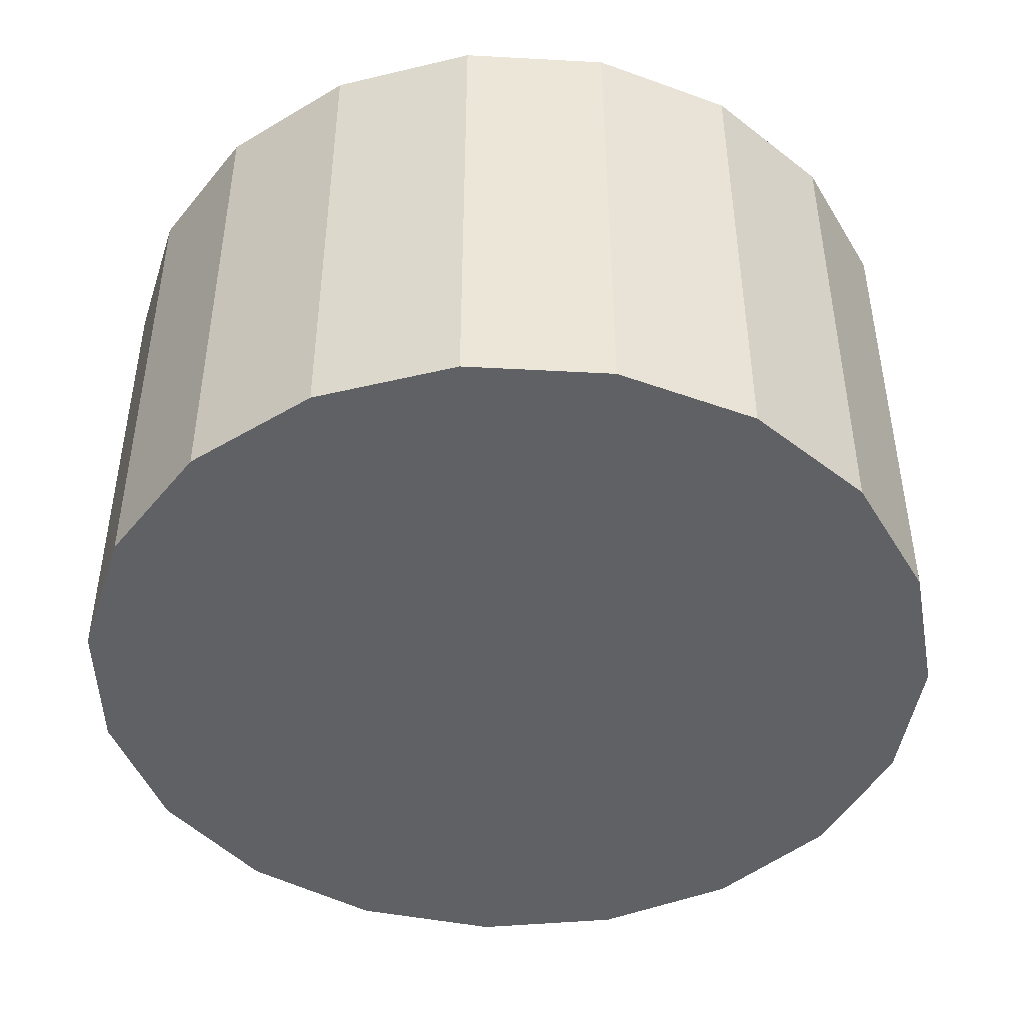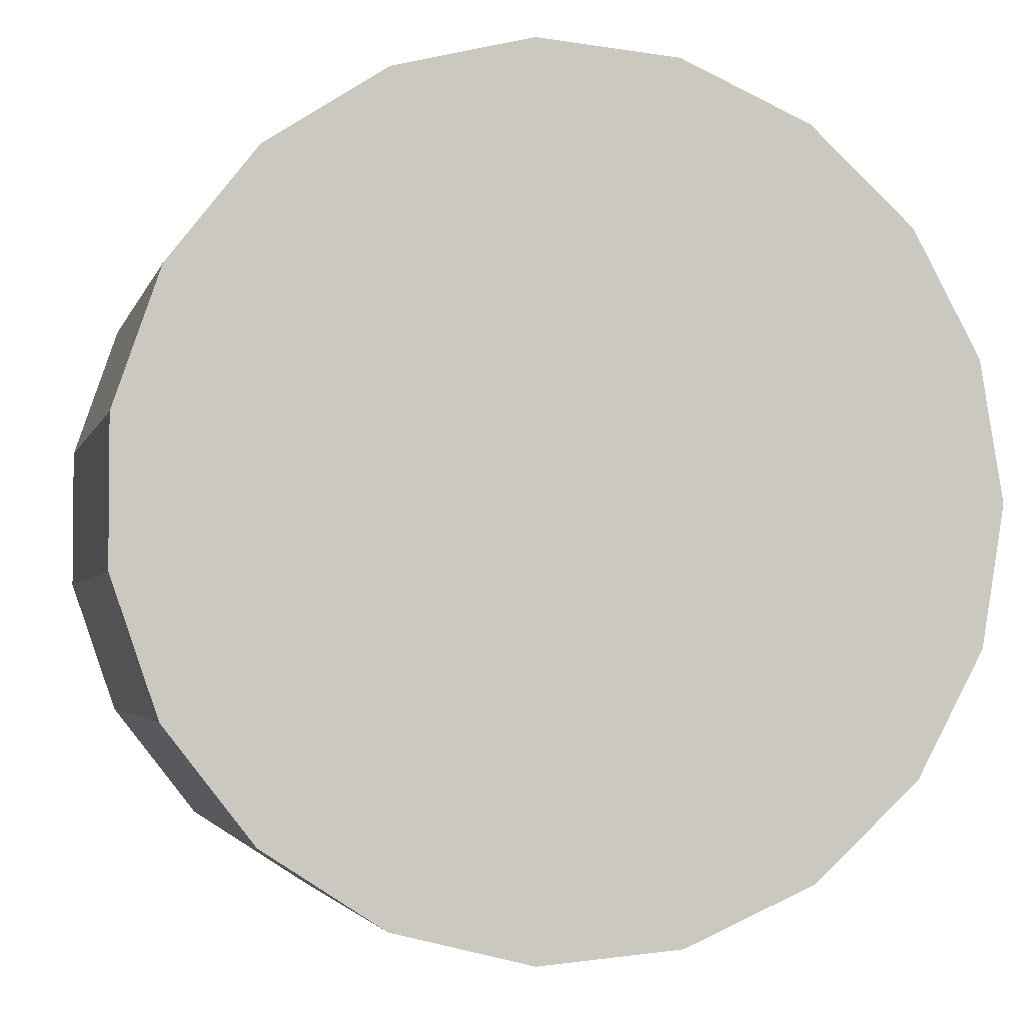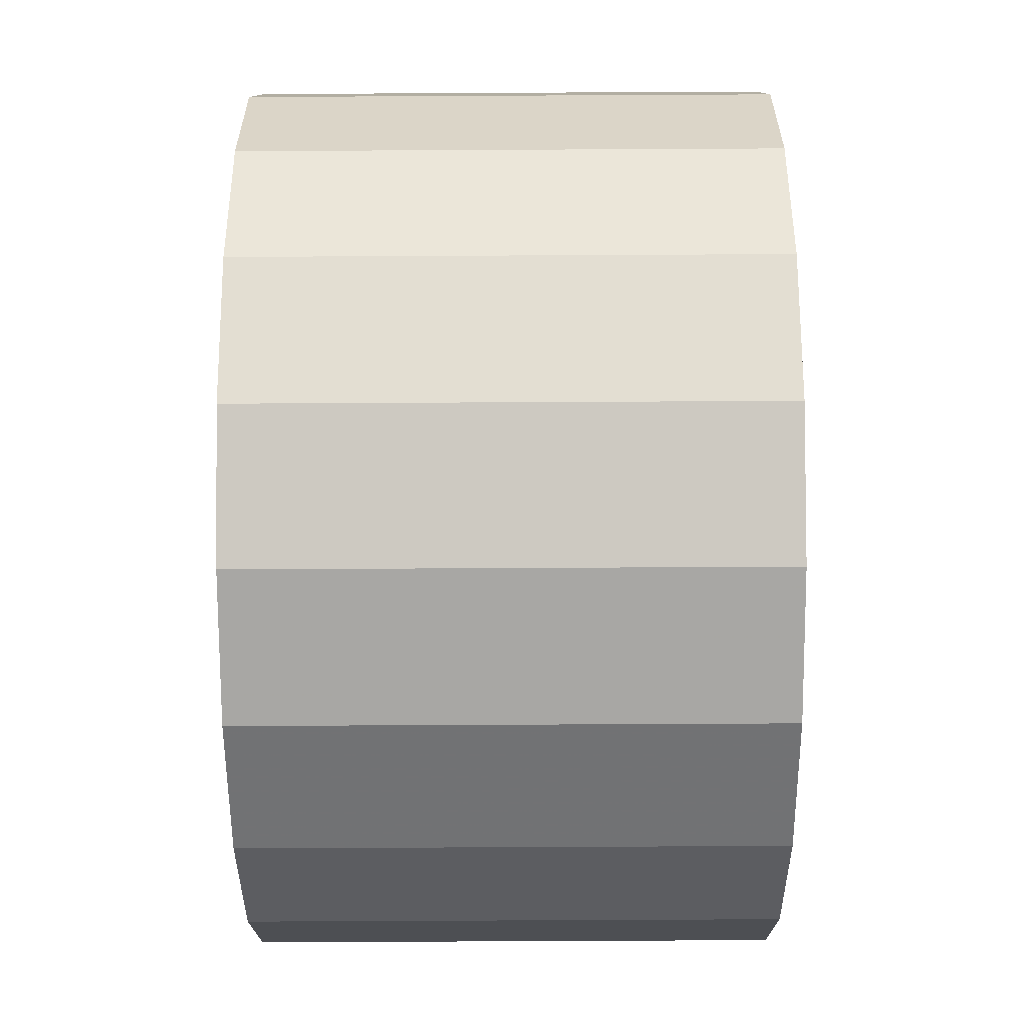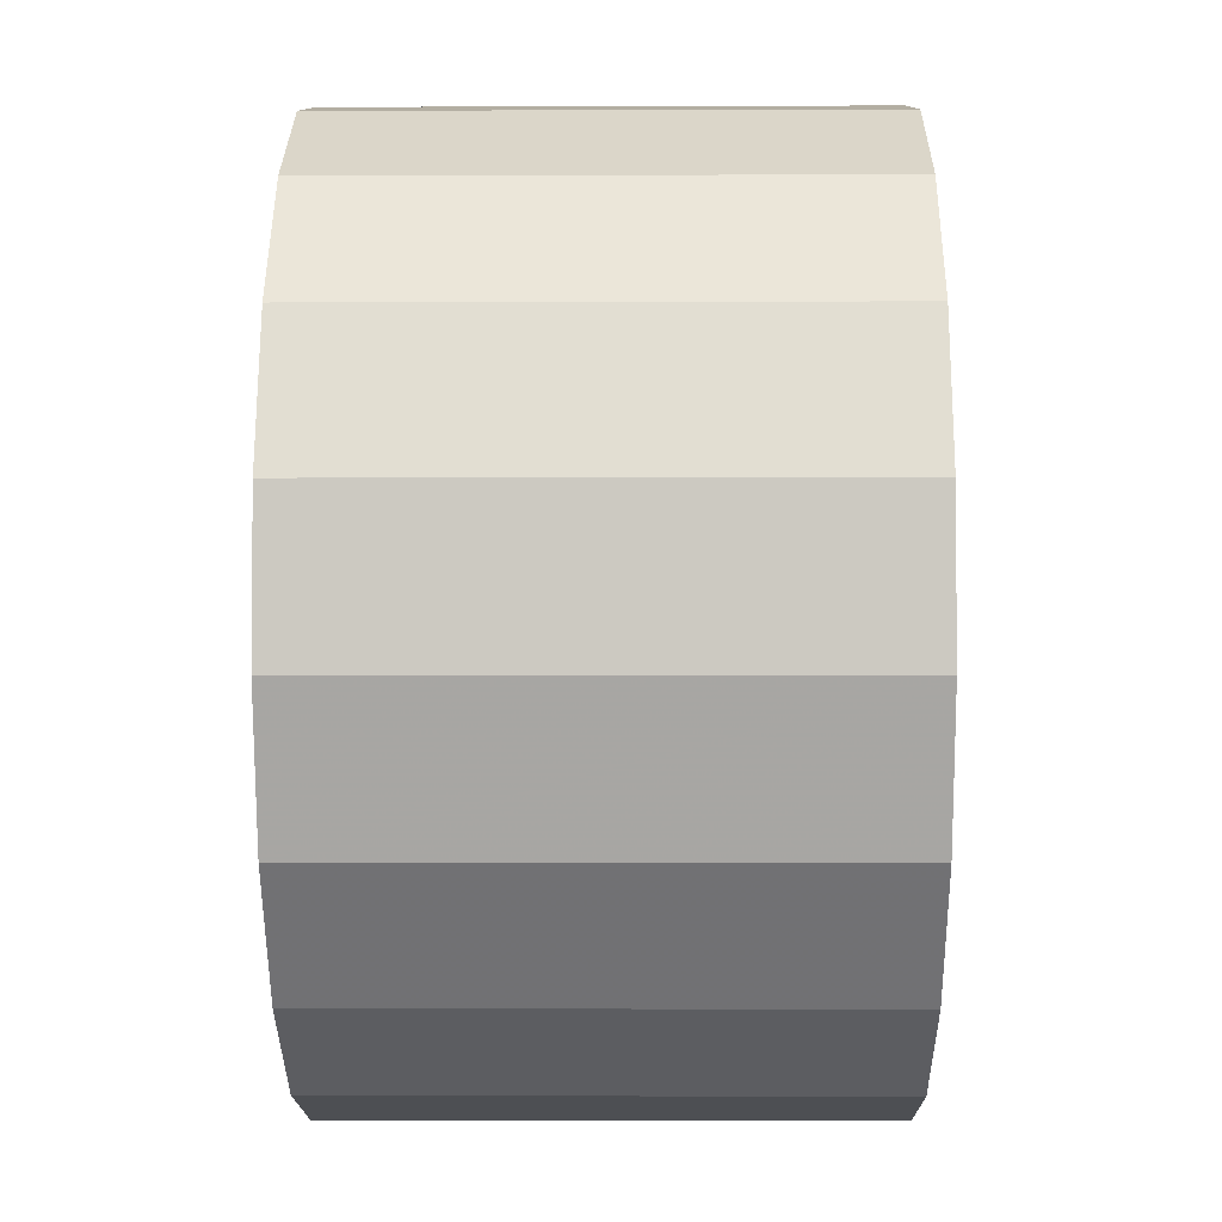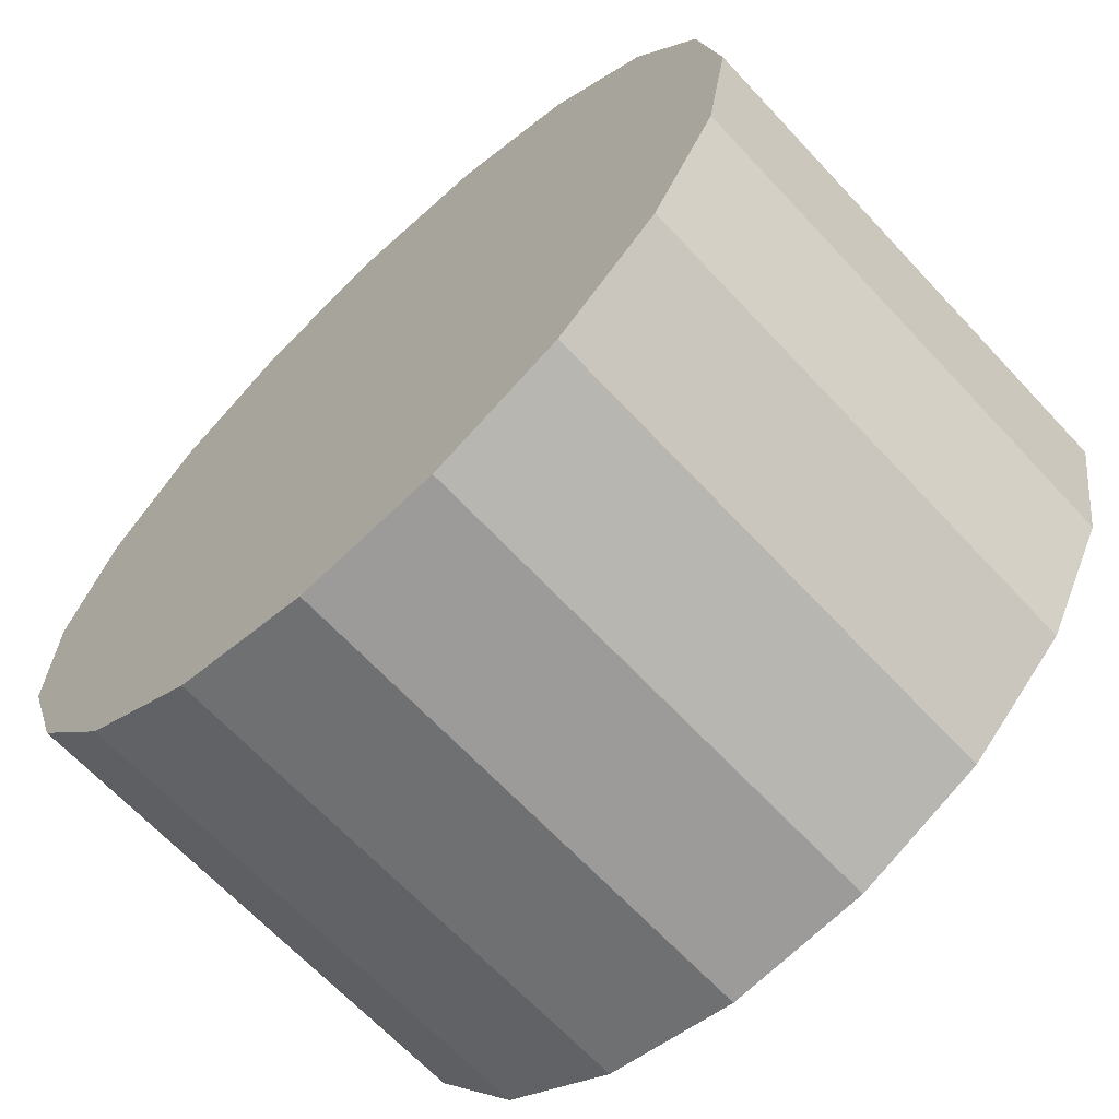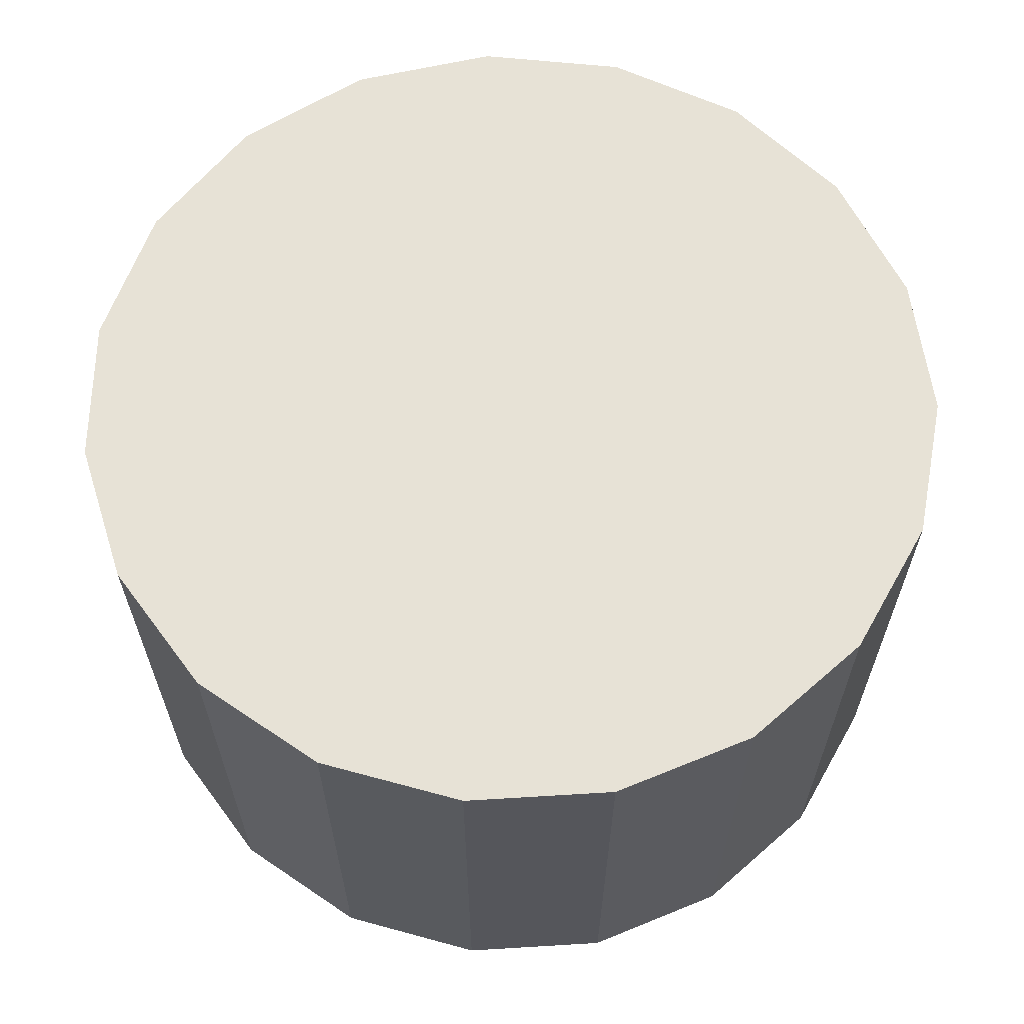
<metadata>
{"format":"obj","ext":"obj","renderer":"f3d","projection":"perspective","resolution":1024,"background":"white","views":[{"elev":-45.6,"azim":-17.8,"up":"+Z"},{"elev":-3.1,"azim":-13.6,"up":"+Y"},{"elev":-69.8,"azim":90.3,"up":"+Y"},{"elev":-3.3,"azim":-89.3,"up":"+Y"},{"elev":-66.3,"azim":43.0,"up":"+Y"},{"elev":63.4,"azim":77.0,"up":"+Z"}]}
</metadata>
<code>
v 0 0 -0.8823
v 1.512 0 -0.8823
v 1.512 0 0.8823
v 0 0 0.8823
v 1.43 0.491 -0.8823
v 1.43 0.491 0.8823
v 1.193 0.9288 -0.8823
v 1.193 0.9288 0.8823
v 0.8271 1.266 -0.8823
v 0.8271 1.266 0.8823
v 0.3712 1.466 -0.8823
v 0.3712 1.466 0.8823
v -0.1249 1.507 -0.8823
v -0.1249 1.507 0.8823
v -0.6074 1.385 -0.8823
v -0.6074 1.385 0.8823
v -1.024 1.113 -0.8823
v -1.024 1.113 0.8823
v -1.33 0.7197 -0.8823
v -1.33 0.7197 0.8823
v -1.492 0.2489 -0.8823
v -1.492 0.2489 0.8823
v -1.492 -0.2489 -0.8823
v -1.492 -0.2489 0.8823
v -1.33 -0.7197 -0.8823
v -1.33 -0.7197 0.8823
v -1.024 -1.113 -0.8823
v -1.024 -1.113 0.8823
v -0.6074 -1.385 -0.8823
v -0.6074 -1.385 0.8823
v -0.1249 -1.507 -0.8823
v -0.1249 -1.507 0.8823
v 0.3712 -1.466 -0.8823
v 0.3712 -1.466 0.8823
v 0.8271 -1.266 -0.8823
v 0.8271 -1.266 0.8823
v 1.193 -0.9288 -0.8823
v 1.193 -0.9288 0.8823
v 1.43 -0.491 -0.8823
v 1.43 -0.491 0.8823
f 2 1 5
f 2 5 3
f 3 5 6
f 3 6 4
f 5 1 7
f 5 7 6
f 6 7 8
f 6 8 4
f 7 1 9
f 7 9 8
f 8 9 10
f 8 10 4
f 9 1 11
f 9 11 10
f 10 11 12
f 10 12 4
f 11 1 13
f 11 13 12
f 12 13 14
f 12 14 4
f 13 1 15
f 13 15 14
f 14 15 16
f 14 16 4
f 15 1 17
f 15 17 16
f 16 17 18
f 16 18 4
f 17 1 19
f 17 19 18
f 18 19 20
f 18 20 4
f 19 1 21
f 19 21 20
f 20 21 22
f 20 22 4
f 21 1 23
f 21 23 22
f 22 23 24
f 22 24 4
f 23 1 25
f 23 25 24
f 24 25 26
f 24 26 4
f 25 1 27
f 25 27 26
f 26 27 28
f 26 28 4
f 27 1 29
f 27 29 28
f 28 29 30
f 28 30 4
f 29 1 31
f 29 31 30
f 30 31 32
f 30 32 4
f 31 1 33
f 31 33 32
f 32 33 34
f 32 34 4
f 33 1 35
f 33 35 34
f 34 35 36
f 34 36 4
f 35 1 37
f 35 37 36
f 36 37 38
f 36 38 4
f 37 1 39
f 37 39 38
f 38 39 40
f 38 40 4
f 39 1 2
f 39 2 40
f 40 2 3
f 40 3 4

</code>
